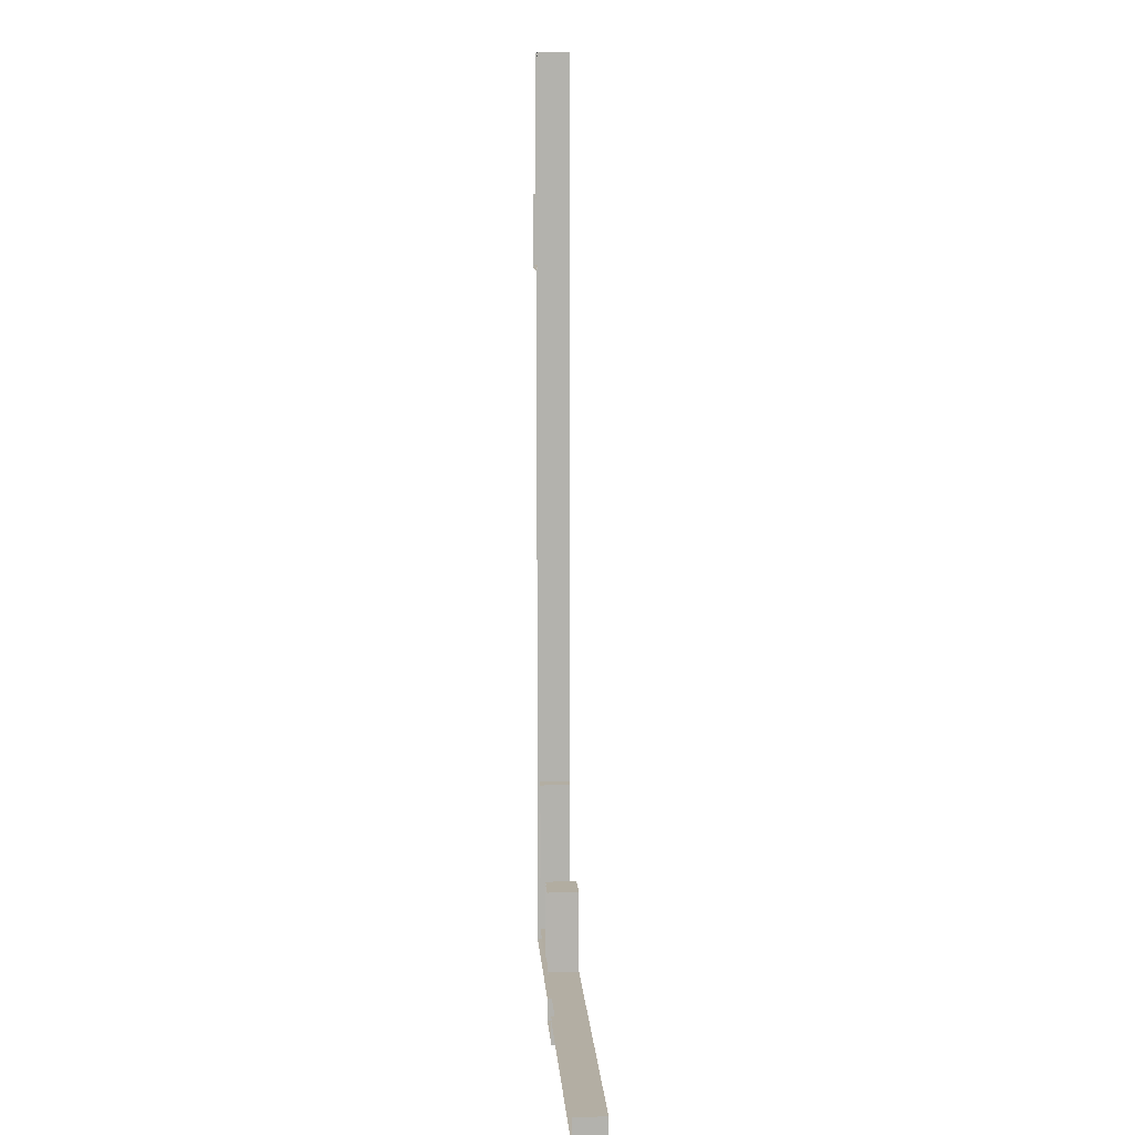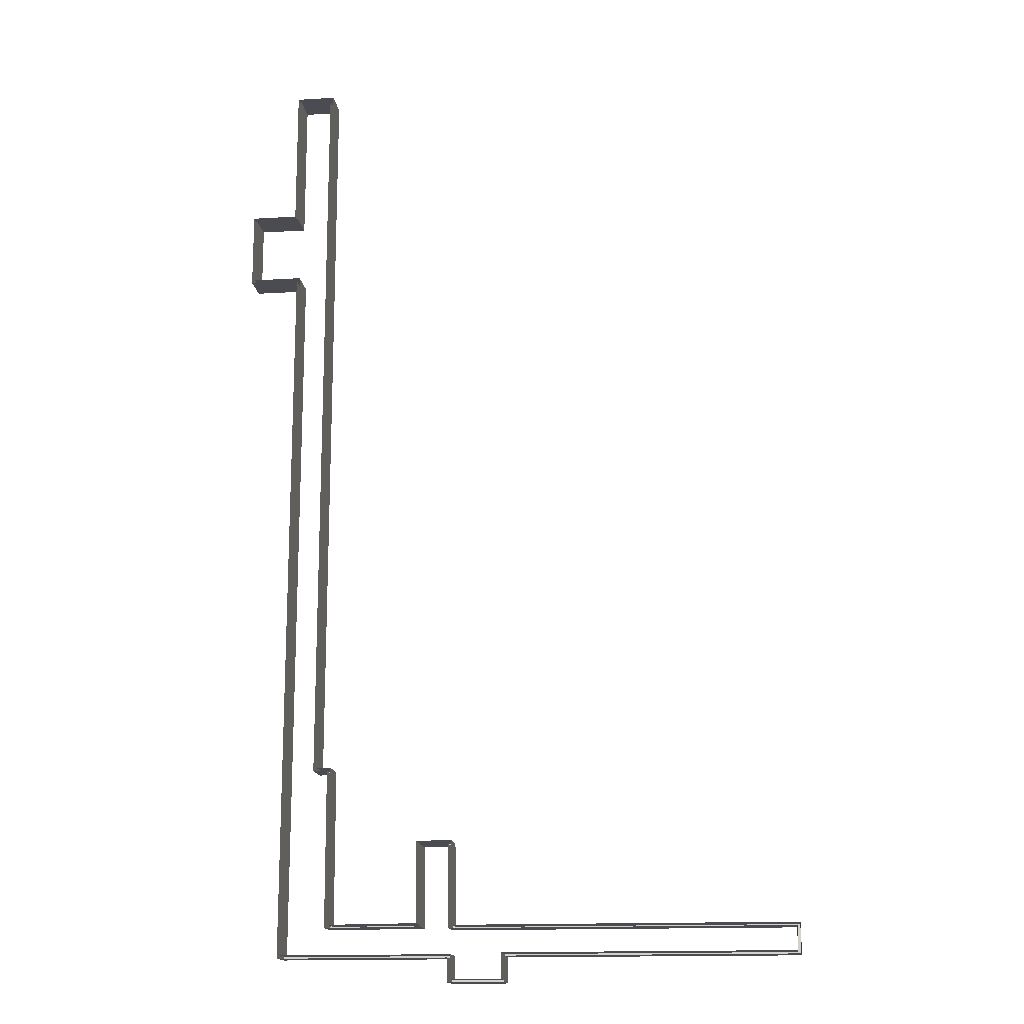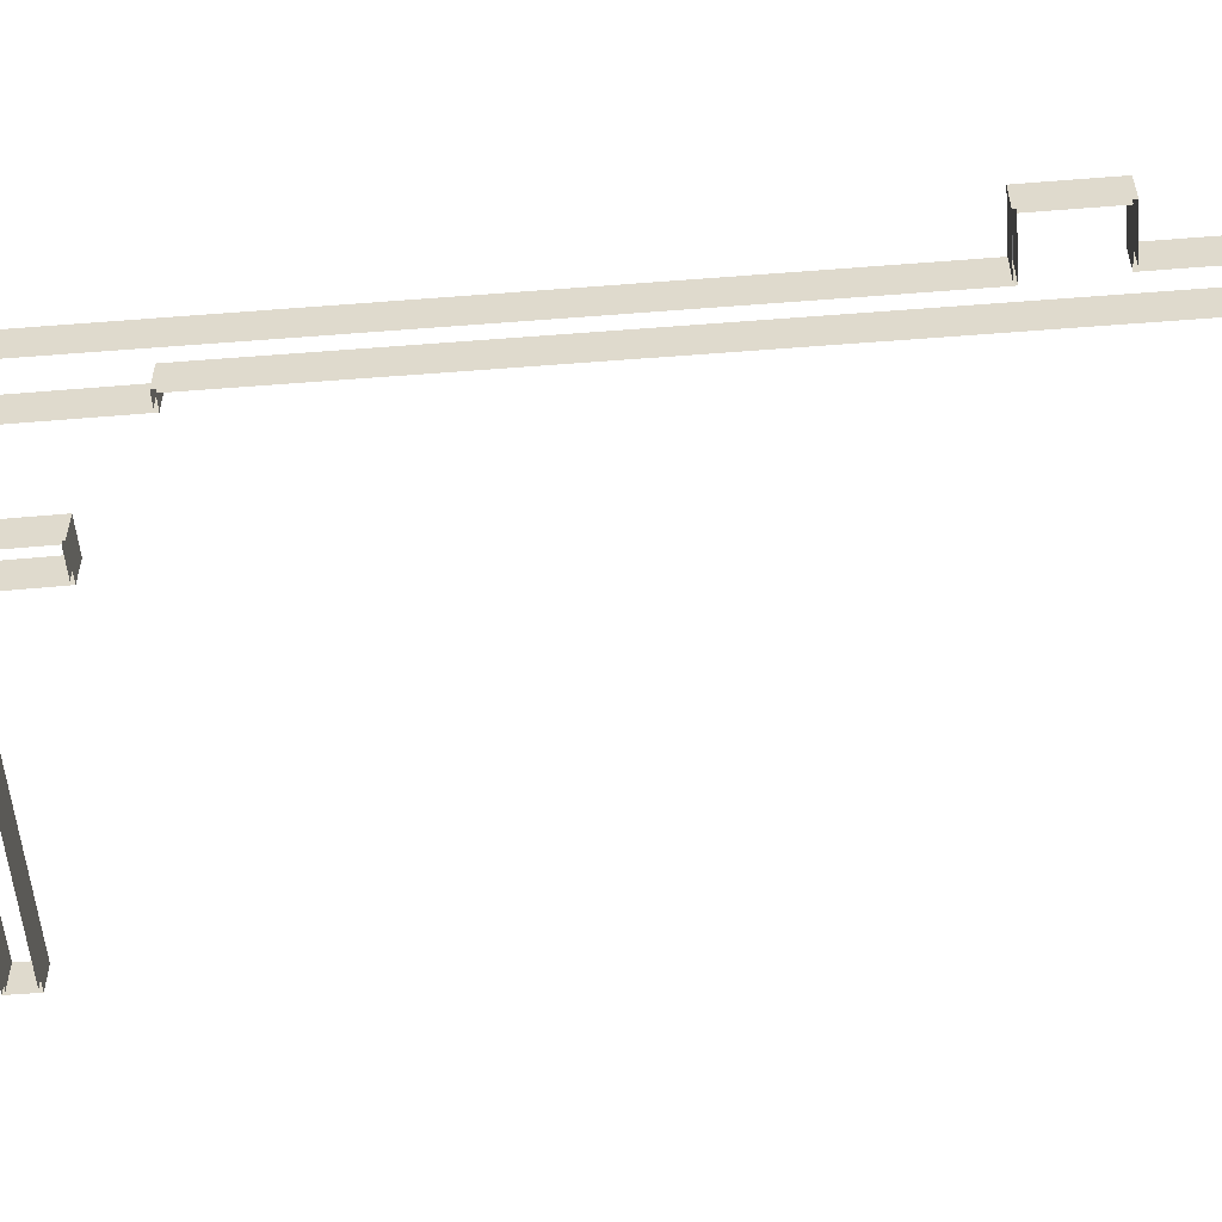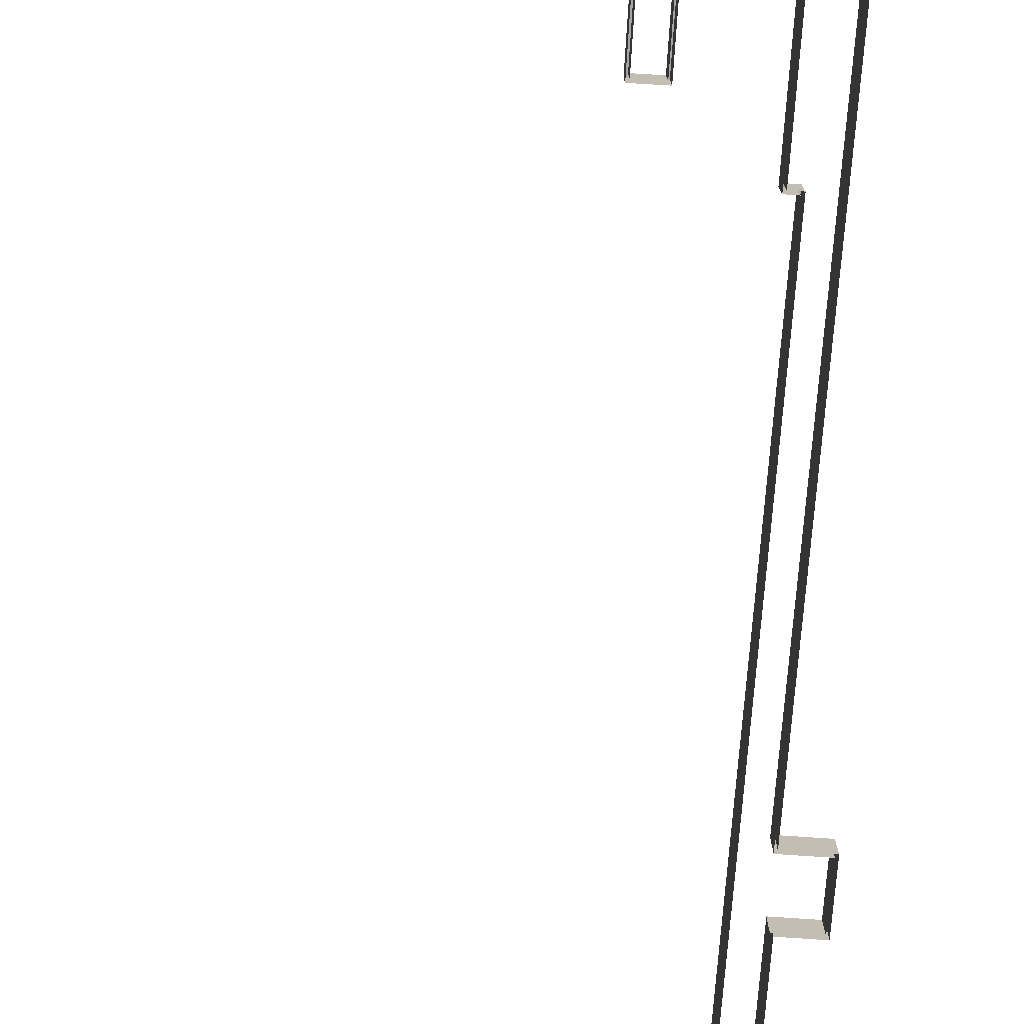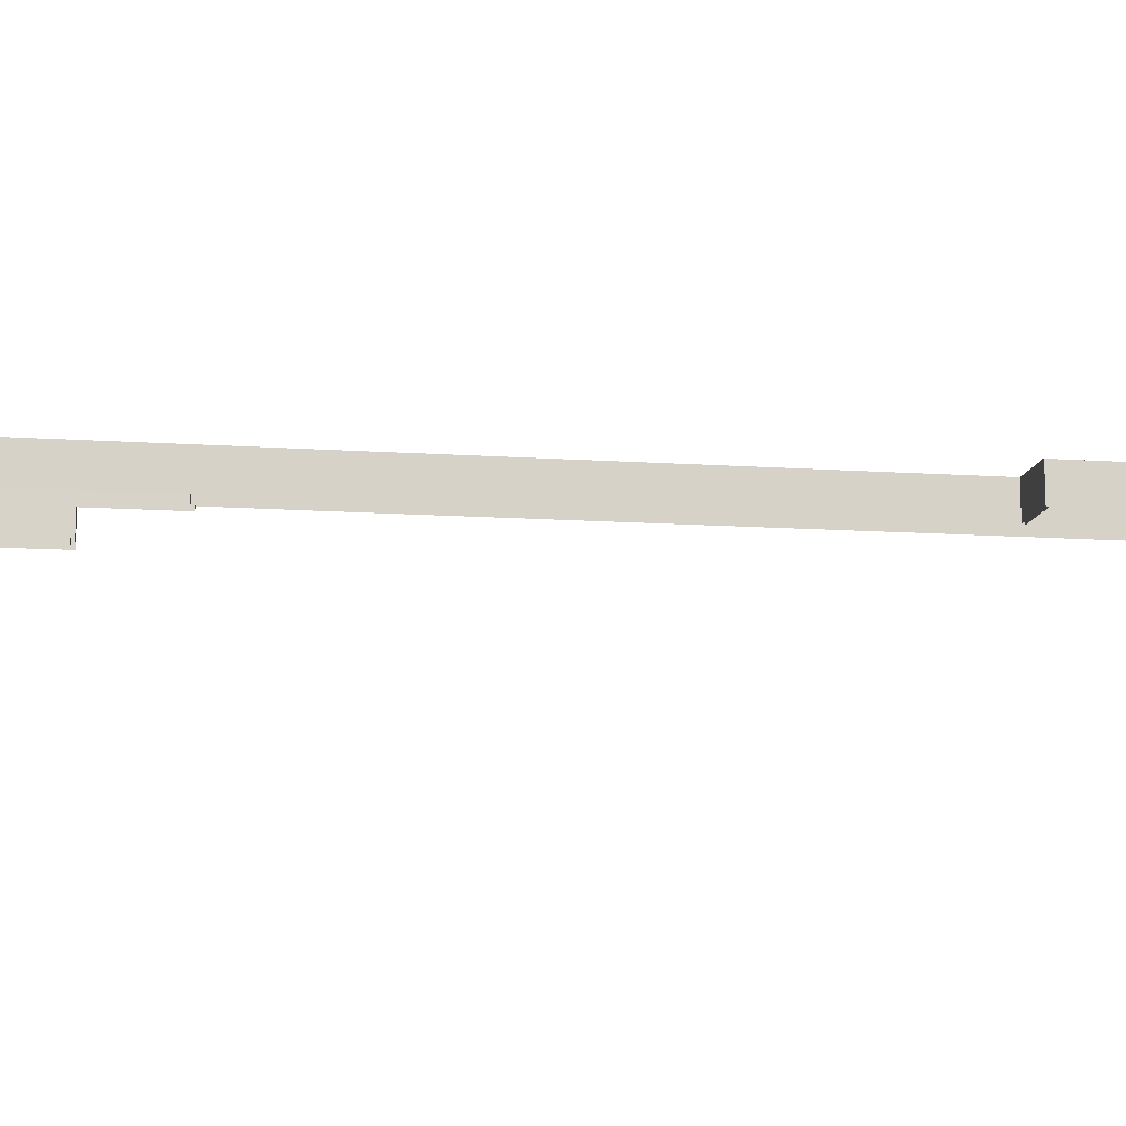
<metadata>
{"format":"obj","ext":"obj","renderer":"f3d","projection":"perspective","resolution":1024,"background":"white","views":[{"elev":11.0,"azim":86.0,"up":"+Z"},{"elev":-15.5,"azim":7.0,"up":"+Z"},{"elev":-55.2,"azim":-85.3,"up":"+Y"},{"elev":-73.3,"azim":175.9,"up":"+Y"},{"elev":-12.4,"azim":-99.1,"up":"+Y"}]}
</metadata>
<code>
o InnerSide:8122aff0-0b9b-4389-989c-8833cfb3be66
v -3.728 24.58 554.8
v -3.888 24.58 556.1
v -3.888 0.1806 556.1
v -3.888 0.1806 556.1
v -3.728 0.1806 554.8
v -3.728 24.58 554.8
f 1 2 3
f 4 5 6
o InnerSide:7970a467-9211-4b29-9a3d-bd4a81a9f7fe
v -3.728 24.58 -6.009
v -3.728 24.58 554.8
v -3.728 0.1806 554.8
v -3.728 0.1806 554.8
v -3.728 0.1807 -6.009
v -3.728 24.58 -6.009
f 7 8 9
f 10 11 12
o InnerSide:751ef9ec-d28e-4df0-8a8b-d57faee6d61a
v 129.8 24.58 -6.009
v -3.728 24.58 -6.009
v -3.728 0.1807 -6.009
v -3.728 0.1807 -6.009
v 129.8 0.1807 -6.009
v 129.8 24.58 -6.009
f 13 14 15
f 16 17 18
o InnerSide:e019bc47-004a-4292-b95a-b35f745e3c56
v 129.8 24.58 -24.61
v 129.8 24.58 -6.009
v 129.8 0.1807 -6.009
v 129.8 0.1807 -6.009
v 129.8 0.1807 -24.61
v 129.8 24.58 -24.61
f 19 20 21
f 22 23 24
o InnerSide:8144e556-2164-40b4-bcaf-eeff3ff0a223
v 168.7 24.58 -24.61
v 129.8 24.58 -24.61
v 129.8 0.1807 -24.61
v 129.8 0.1807 -24.61
v 168.7 0.1807 -24.61
v 168.7 24.58 -24.61
f 25 26 27
f 28 29 30
o InnerSide:84ebb5f2-74cc-4544-8de3-16f8daa78111
v 168.7 24.58 -4.899
v 168.7 24.58 -24.61
v 168.7 0.1807 -24.61
v 168.7 0.1807 -24.61
v 168.7 0.1807 -4.899
v 168.7 24.58 -4.899
f 31 32 33
f 34 35 36
o InnerSide:8083445f-10a0-48d3-b32b-56d99ba37d4d
v 394.6 24.58 -4.899
v 168.7 24.58 -4.899
v 168.7 0.1807 -4.899
v 168.7 0.1807 -4.899
v 394.6 0.1807 -4.899
v 394.6 24.58 -4.899
f 37 38 39
f 40 41 42
o InnerSide:687298d3-7dcd-4a07-8c8d-855999b9e1bd
v 394.6 24.58 13.59
v 394.6 24.58 -4.899
v 394.6 0.1807 -4.899
v 394.6 0.1807 -4.899
v 394.6 0.1807 13.59
v 394.6 24.58 13.59
f 43 44 45
f 46 47 48
o InnerSide:8184f33d-bef7-4f53-86f6-3b29643d51e5
v 128 24.58 13.59
v 394.6 24.58 13.59
v 394.6 0.1807 13.59
v 394.6 0.1807 13.59
v 128 0.1807 13.59
v 128 24.58 13.59
f 49 50 51
f 52 53 54
o InnerSide:f1d952a6-375b-4205-9bad-b71d15104c1c
v 127.1 24.58 78.52
v 128 24.58 13.59
v 128 0.1807 13.59
v 128 0.1807 13.59
v 127.1 0.1807 78.52
v 127.1 24.58 78.52
f 55 56 57
f 58 59 60
o InnerSide:aea61783-a9ee-4c70-a086-0ca3d1dfd0fc
v 104.8 24.58 78.23
v 127.1 24.58 78.52
v 127.1 0.1807 78.52
v 127.1 0.1807 78.52
v 104.8 0.1807 78.23
v 104.8 24.58 78.23
f 61 62 63
f 64 65 66
o InnerSide:c650c4b3-7766-45b7-b008-56ac7a97ad0e
v 105.5 24.58 15.12
v 104.8 24.58 78.23
v 104.8 0.1807 78.23
v 104.8 0.1807 78.23
v 105.5 0.1807 15.12
v 105.5 24.58 15.12
f 67 68 69
f 70 71 72
o InnerSide:c76fbcac-0dda-4175-94f3-8007f32b0a8a
v 30.59 24.58 14.42
v 105.5 24.58 15.12
v 105.5 0.1807 15.12
v 105.5 0.1807 15.12
v 30.59 0.1807 14.42
v 30.59 24.58 14.42
f 73 74 75
f 76 77 78
o InnerSide:ba3c1039-9e50-4ed8-a19b-e55217fd3f9d
v 29.97 24.58 136.7
v 30.59 24.58 14.42
v 30.59 0.1807 14.42
v 30.59 0.1807 14.42
v 29.97 0.1807 136.7
v 29.97 24.58 136.7
f 79 80 81
f 82 83 84
o InnerSide:fb392a5a-d690-41c7-ba5c-031ae234ca0c
v 18.96 24.58 136.7
v 29.97 24.58 136.7
v 29.97 0.1807 136.7
v 29.97 0.1807 136.7
v 18.96 0.1807 136.7
v 18.96 24.58 136.7
f 85 86 87
f 88 89 90
o InnerSide:579b07d5-b865-4840-b57a-48e4544c57ff
v 18.96 24.58 720.1
v 18.96 24.58 136.7
v 18.96 0.1807 136.7
v 18.96 0.1807 136.7
v 18.96 0.1806 720.1
v 18.96 24.58 720.1
f 91 92 93
f 94 95 96
o InnerSide:e804e480-a70e-4328-a939-3ba8b1c1cbd7
v -6.818 24.58 720.1
v 18.96 24.58 720.1
v 18.96 0.1806 720.1
v 18.96 0.1806 720.1
v -6.818 0.1806 720.1
v -6.818 24.58 720.1
f 97 98 99
f 100 101 102
o InnerSide:1e8f8ddb-baac-4610-9429-ddcfe07b2bf6
v -6.708 24.58 610.3
v -6.818 24.58 720.1
v -6.818 0.1806 720.1
v -6.818 0.1806 720.1
v -6.708 0.1806 610.3
v -6.708 24.58 610.3
f 103 104 105
f 106 107 108
o InnerSide:d7794e06-8af2-4003-bd46-b84b9252c539
v -42.55 24.58 610.3
v -6.708 24.58 610.3
v -6.708 0.1806 610.3
v -6.708 0.1806 610.3
v -42.55 0.1806 610.3
v -42.55 24.58 610.3
f 109 110 111
f 112 113 114
o InnerSide:2d387d1e-97ea-4a7d-819a-5ef919a40469
v -42.48 24.58 556
v -42.55 24.58 610.3
v -42.55 0.1806 610.3
v -42.55 0.1806 610.3
v -42.48 0.1806 556
v -42.48 24.58 556
f 115 116 117
f 118 119 120
o InnerSide:22e8f91a-14ba-4a78-ade4-6f529e56c4ca
v -3.888 24.58 556.1
v -42.48 24.58 556
v -42.48 0.1806 556
v -42.48 0.1806 556
v -3.888 0.1806 556.1
v -3.888 24.58 556.1
f 121 122 123
f 124 125 126
o FloorFillerTop:e11c3d8b-5521-403f-83c2-a524bcbd5c58
v -44.97 24.58 553.5
v -45.05 24.58 612.8
v -42.55 24.58 610.3
v -42.48 24.58 556
v -3.888 24.58 556.1
v -3.728 24.58 554.8
v -6.708 24.58 610.3
v -42.55 24.58 610.3
v -45.05 24.58 612.8
v -44.97 24.58 553.5
v -42.55 24.58 610.3
v -42.48 24.58 556
v -6.708 24.58 610.3
v -45.05 24.58 612.8
v -9.208 24.58 612.8
v -6.218 24.58 553.6
v -44.97 24.58 553.5
v -42.48 24.58 556
v -6.818 24.58 720.1
v -6.708 24.58 610.3
v -9.208 24.58 612.8
v -6.218 24.58 553.6
v -42.48 24.58 556
v -3.728 24.58 554.8
v -6.818 24.58 720.1
v -9.208 24.58 612.8
v -9.318 24.58 722.6
v -6.218 24.58 -8.509
v -6.218 24.58 553.6
v -3.728 24.58 554.8
v 18.96 24.58 720.1
v -6.818 24.58 720.1
v -9.318 24.58 722.6
v -6.218 24.58 -8.509
v -3.728 24.58 554.8
v -3.728 24.58 -6.009
v 18.96 24.58 720.1
v -9.318 24.58 722.6
v 21.46 24.58 722.6
v 127.3 24.58 -8.509
v -6.218 24.58 -8.509
v -3.728 24.58 -6.009
v 18.96 24.58 136.7
v 18.96 24.58 720.1
v 21.46 24.58 722.6
v 127.3 24.58 -8.509
v -3.728 24.58 -6.009
v 129.8 24.58 -6.009
v 18.96 24.58 136.7
v 21.46 24.58 722.6
v 21.46 24.58 139.2
v 127.3 24.58 -27.11
v 127.3 24.58 -8.509
v 129.8 24.58 -6.009
v 29.97 24.58 136.7
v 18.96 24.58 136.7
v 21.46 24.58 139.2
v 127.3 24.58 -27.11
v 129.8 24.58 -6.009
v 129.8 24.58 -24.61
v 29.97 24.58 136.7
v 21.46 24.58 139.2
v 32.46 24.58 139.2
v 171.2 24.58 -27.11
v 127.3 24.58 -27.11
v 129.8 24.58 -24.61
v 30.59 24.58 14.42
v 29.97 24.58 136.7
v 32.46 24.58 139.2
v 171.2 24.58 -27.11
v 129.8 24.58 -24.61
v 168.7 24.58 -24.61
v 30.59 24.58 14.42
v 32.46 24.58 139.2
v 33.07 24.58 16.95
v 171.2 24.58 -7.399
v 171.2 24.58 -27.11
v 168.7 24.58 -24.61
v 105.5 24.58 15.12
v 30.59 24.58 14.42
v 33.07 24.58 16.95
v 171.2 24.58 -7.399
v 168.7 24.58 -24.61
v 168.7 24.58 -4.899
v 105.5 24.58 15.12
v 33.07 24.58 16.95
v 103 24.58 17.59
v 397.1 24.58 -7.399
v 171.2 24.58 -7.399
v 168.7 24.58 -4.899
v 104.8 24.58 78.23
v 105.5 24.58 15.12
v 103 24.58 17.59
v 397.1 24.58 -7.399
v 168.7 24.58 -4.899
v 394.6 24.58 -4.899
v 104.8 24.58 78.23
v 103 24.58 17.59
v 102.3 24.58 80.69
v 397.1 24.58 16.09
v 397.1 24.58 -7.399
v 394.6 24.58 -4.899
v 127.1 24.58 78.52
v 104.8 24.58 78.23
v 102.3 24.58 80.69
v 397.1 24.58 16.09
v 394.6 24.58 -4.899
v 394.6 24.58 13.59
v 127.1 24.58 78.52
v 102.3 24.58 80.69
v 129.5 24.58 81.05
v 130.5 24.58 16.09
v 397.1 24.58 16.09
v 394.6 24.58 13.59
v 128 24.58 13.59
v 127.1 24.58 78.52
v 129.5 24.58 81.05
v 130.5 24.58 16.09
v 394.6 24.58 13.59
v 128 24.58 13.59
v 128 24.58 13.59
v 129.5 24.58 81.05
v 130.5 24.58 16.09
f 127 128 129
f 130 131 132
f 133 134 135
f 136 137 138
f 139 140 141
f 142 143 144
f 145 146 147
f 148 149 150
f 151 152 153
f 154 155 156
f 157 158 159
f 160 161 162
f 163 164 165
f 166 167 168
f 169 170 171
f 172 173 174
f 175 176 177
f 178 179 180
f 181 182 183
f 184 185 186
f 187 188 189
f 190 191 192
f 193 194 195
f 196 197 198
f 199 200 201
f 202 203 204
f 205 206 207
f 208 209 210
f 211 212 213
f 214 215 216
f 217 218 219
f 220 221 222
f 223 224 225
f 226 227 228
f 229 230 231
f 232 233 234
f 235 236 237
f 238 239 240
f 241 242 243
f 244 245 246
f 247 248 249
o ExternalWalls:e11c3d8b-5521-403f-83c2-a524bcbd5c58
v 171.2 24.58 -7.399
v 397.1 24.58 -7.399
v 397.1 0.1807 -7.399
v 397.1 0.1807 -7.399
v 171.2 0.1807 -7.399
v 171.2 24.58 -7.399
v 397.1 24.58 -7.399
v 397.1 24.58 16.09
v 397.1 0.1807 16.09
v 397.1 0.1807 16.09
v 397.1 0.1807 -7.399
v 397.1 24.58 -7.399
v 397.1 24.58 16.09
v 130.5 24.58 16.09
v 130.5 0.1807 16.09
v 130.5 0.1807 16.09
v 397.1 0.1807 16.09
v 397.1 24.58 16.09
v 130.5 24.58 16.09
v 129.5 24.58 81.05
v 129.5 0.1807 81.05
v 129.5 0.1807 81.05
v 130.5 0.1807 16.09
v 130.5 24.58 16.09
v 129.5 24.58 81.05
v 102.3 24.58 80.69
v 102.3 0.1807 80.69
v 102.3 0.1807 80.69
v 129.5 0.1807 81.05
v 129.5 24.58 81.05
v 102.3 24.58 80.69
v 103 24.58 17.59
v 103 0.1807 17.59
v 103 0.1807 17.59
v 102.3 0.1807 80.69
v 102.3 24.58 80.69
v 103 24.58 17.59
v 33.07 24.58 16.95
v 33.07 0.1807 16.95
v 33.07 0.1807 16.95
v 103 0.1807 17.59
v 103 24.58 17.59
v 33.07 24.58 16.95
v 32.46 24.58 139.2
v 32.46 0.1807 139.2
v 32.46 0.1807 139.2
v 33.07 0.1807 16.95
v 33.07 24.58 16.95
v 32.46 24.58 139.2
v 21.46 24.58 139.2
v 21.46 0.1807 139.2
v 21.46 0.1807 139.2
v 32.46 0.1807 139.2
v 32.46 24.58 139.2
v 21.46 24.58 139.2
v 21.46 24.58 722.6
v 21.46 0.1806 722.6
v 21.46 0.1806 722.6
v 21.46 0.1807 139.2
v 21.46 24.58 139.2
v 21.46 24.58 722.6
v -9.318 24.58 722.6
v -9.318 0.1806 722.6
v -9.318 0.1806 722.6
v 21.46 0.1806 722.6
v 21.46 24.58 722.6
v -9.318 24.58 722.6
v -9.208 24.58 612.8
v -9.208 0.1806 612.8
v -9.208 0.1806 612.8
v -9.318 0.1806 722.6
v -9.318 24.58 722.6
v -9.208 24.58 612.8
v -45.05 24.58 612.8
v -45.05 0.1806 612.8
v -45.05 0.1806 612.8
v -9.208 0.1806 612.8
v -9.208 24.58 612.8
v -45.05 24.58 612.8
v -44.97 24.58 553.5
v -44.97 0.1806 553.5
v -44.97 0.1806 553.5
v -45.05 0.1806 612.8
v -45.05 24.58 612.8
v -44.97 24.58 553.5
v -6.218 24.58 553.6
v -6.218 0.1806 553.6
v -6.218 0.1806 553.6
v -44.97 0.1806 553.5
v -44.97 24.58 553.5
v -6.218 24.58 553.6
v -6.218 24.58 -8.509
v -6.218 0.1807 -8.509
v -6.218 0.1807 -8.509
v -6.218 0.1806 553.6
v -6.218 24.58 553.6
v -6.218 24.58 -8.509
v 127.3 24.58 -8.509
v 127.3 0.1807 -8.509
v 127.3 0.1807 -8.509
v -6.218 0.1807 -8.509
v -6.218 24.58 -8.509
v 127.3 24.58 -8.509
v 127.3 24.58 -27.11
v 127.3 0.1807 -27.11
v 127.3 0.1807 -27.11
v 127.3 0.1807 -8.509
v 127.3 24.58 -8.509
v 127.3 24.58 -27.11
v 171.2 24.58 -27.11
v 171.2 0.1807 -27.11
v 171.2 0.1807 -27.11
v 127.3 0.1807 -27.11
v 127.3 24.58 -27.11
v 171.2 24.58 -27.11
v 171.2 24.58 -7.399
v 171.2 0.1807 -7.399
v 171.2 0.1807 -7.399
v 171.2 0.1807 -27.11
v 171.2 24.58 -27.11
f 250 251 252
f 253 254 255
f 256 257 258
f 259 260 261
f 262 263 264
f 265 266 267
f 268 269 270
f 271 272 273
f 274 275 276
f 277 278 279
f 280 281 282
f 283 284 285
f 286 287 288
f 289 290 291
f 292 293 294
f 295 296 297
f 298 299 300
f 301 302 303
f 304 305 306
f 307 308 309
f 310 311 312
f 313 314 315
f 316 317 318
f 319 320 321
f 322 323 324
f 325 326 327
f 328 329 330
f 331 332 333
f 334 335 336
f 337 338 339
f 340 341 342
f 343 344 345
f 346 347 348
f 349 350 351
f 352 353 354
f 355 356 357
f 358 359 360
f 361 362 363
f 364 365 366
f 367 368 369

</code>
